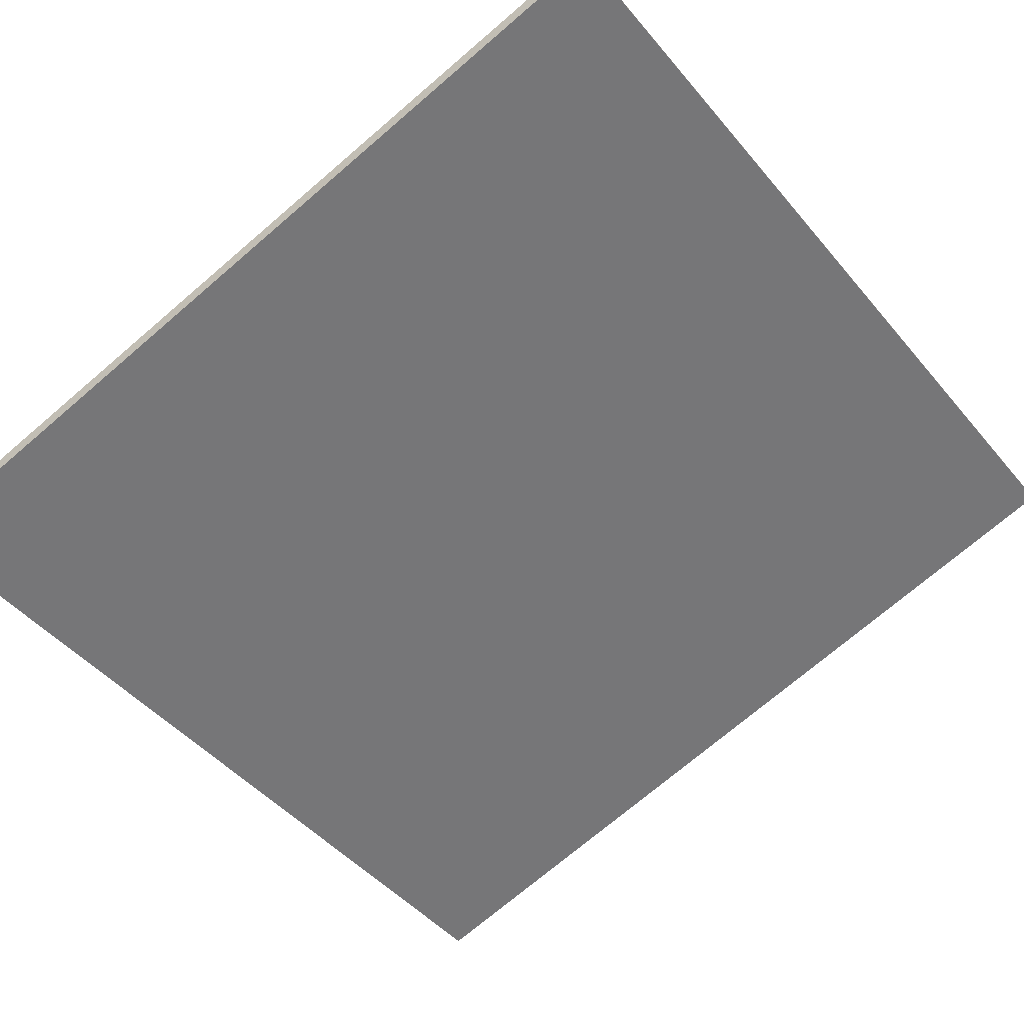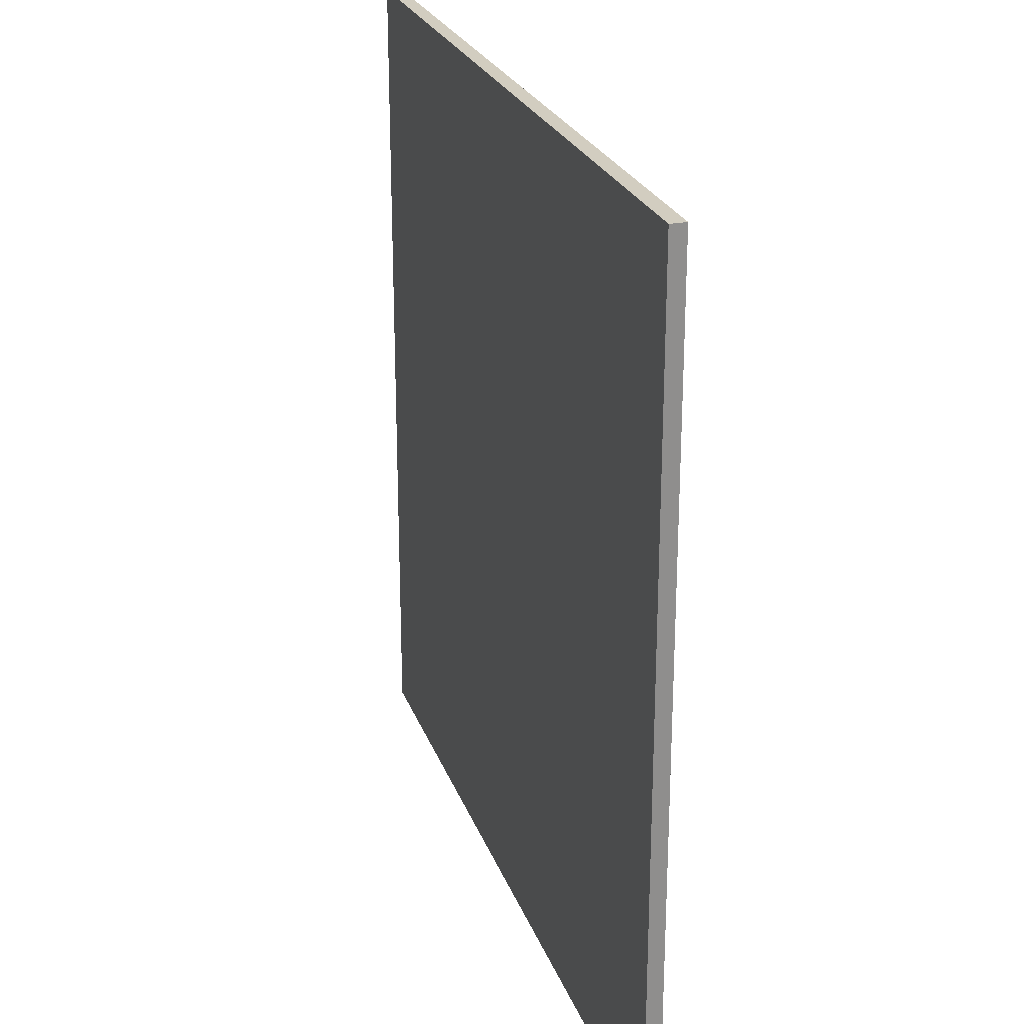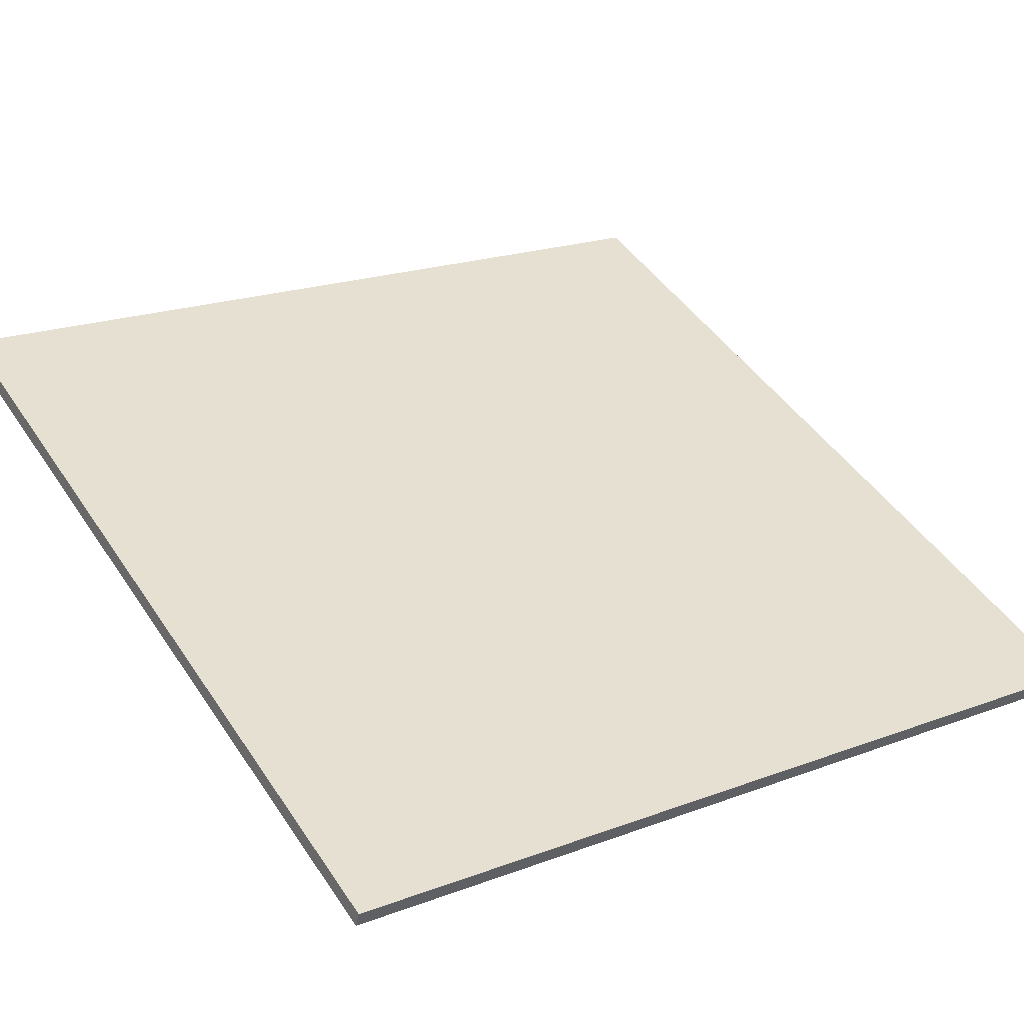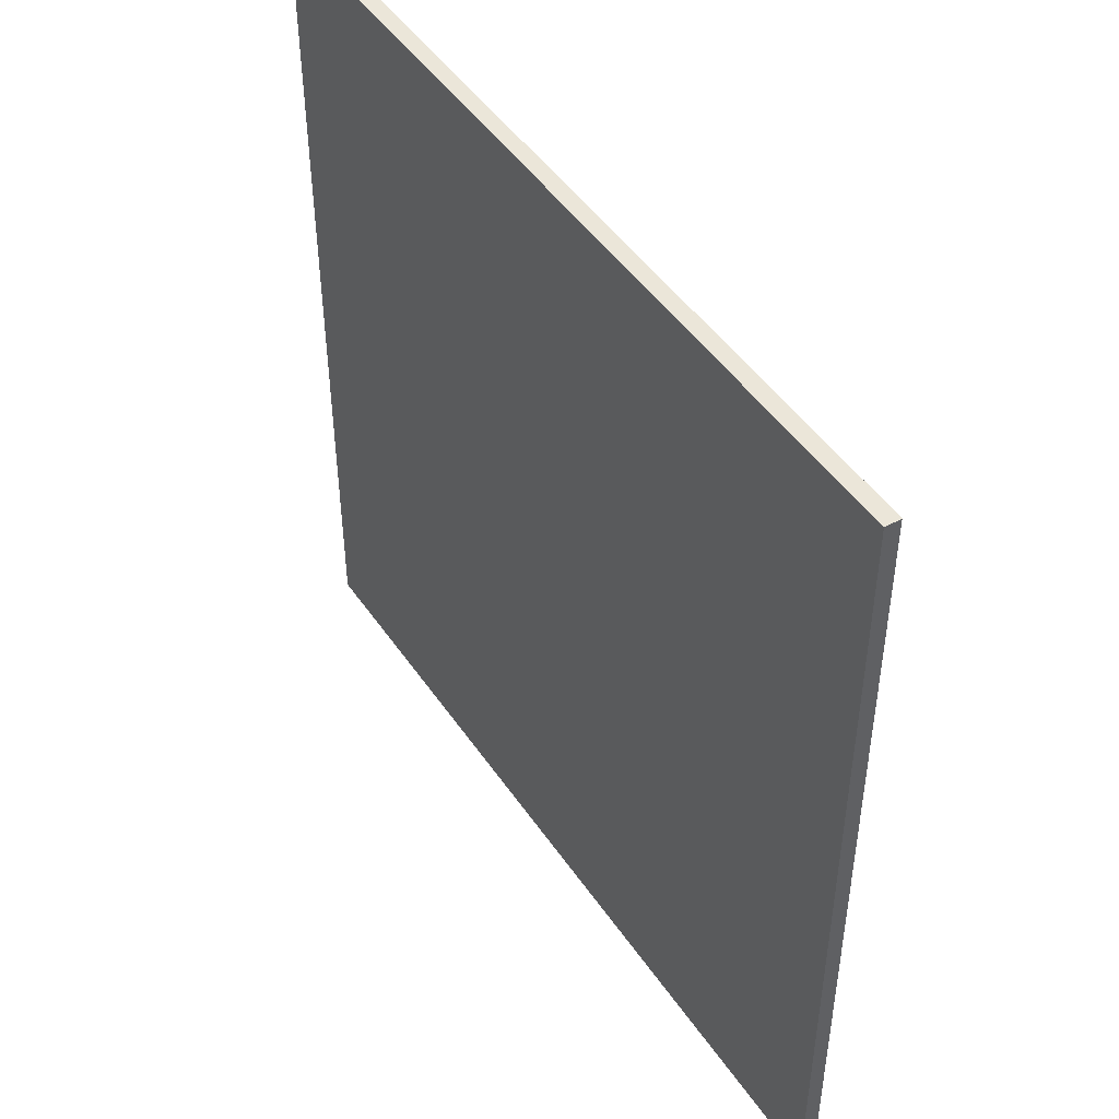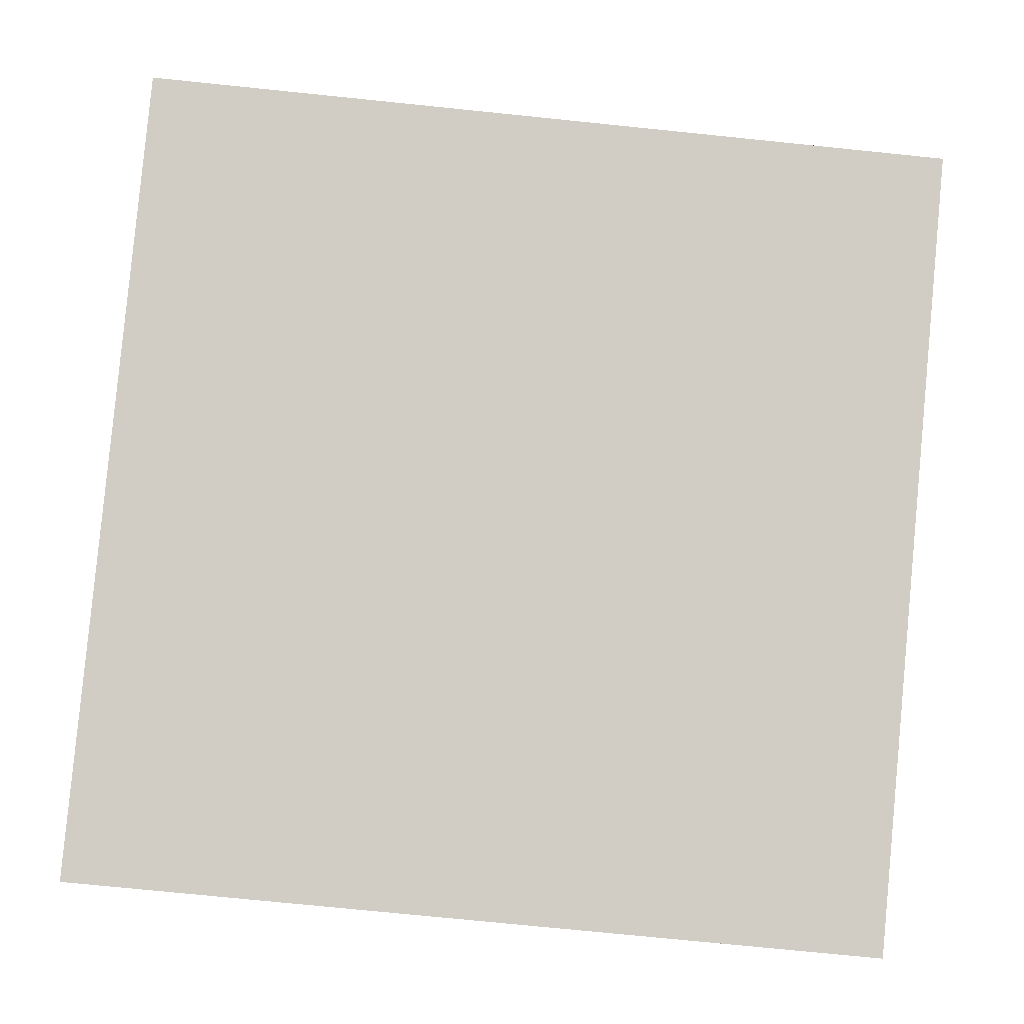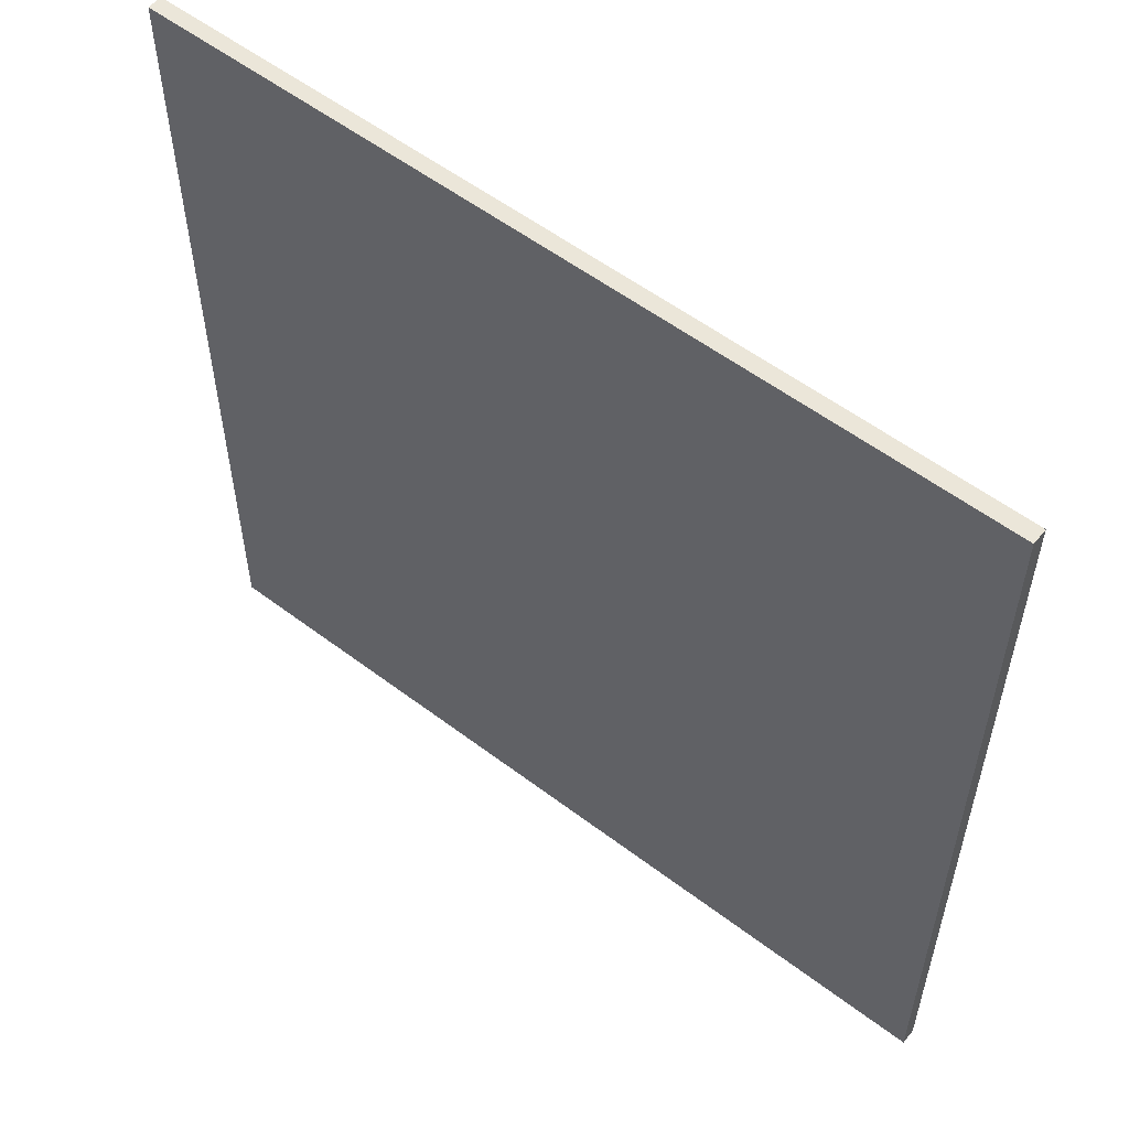
<metadata>
{"format":"obj","ext":"obj","renderer":"f3d","projection":"perspective","resolution":1024,"background":"white","views":[{"elev":-72.9,"azim":-49.5,"up":"+Y"},{"elev":24.6,"azim":93.9,"up":"+Z"},{"elev":20.5,"azim":-124.1,"up":"+Y"},{"elev":47.3,"azim":78.5,"up":"+Z"},{"elev":-75.2,"azim":84.2,"up":"+Y"},{"elev":55.9,"azim":59.5,"up":"+Z"}]}
</metadata>
<code>
v 38.3 60.75 -4.107
v 38.3 60.75 4.107
v 38.35 60.62 -4.107
v 38.35 60.62 4.107
v 45.96 63.71 -4.107
v 45.96 63.71 4.107
v 46.02 63.57 -4.107
v 46.02 63.57 4.107
f 1 3 4
f 4 2 1
f 5 6 8
f 8 7 5
f 1 2 6
f 6 5 1
f 3 7 8
f 8 4 3
f 1 5 7
f 7 3 1
f 2 4 8
f 8 6 2

</code>
